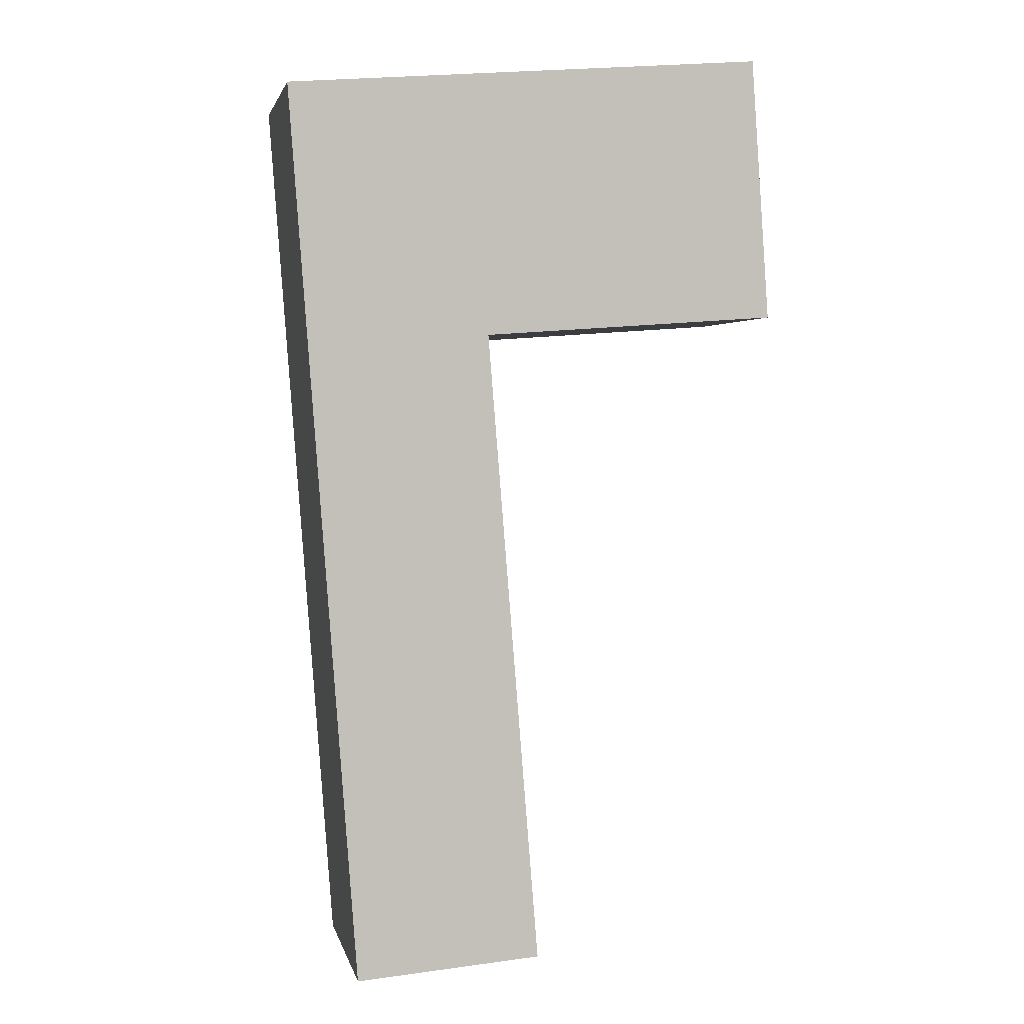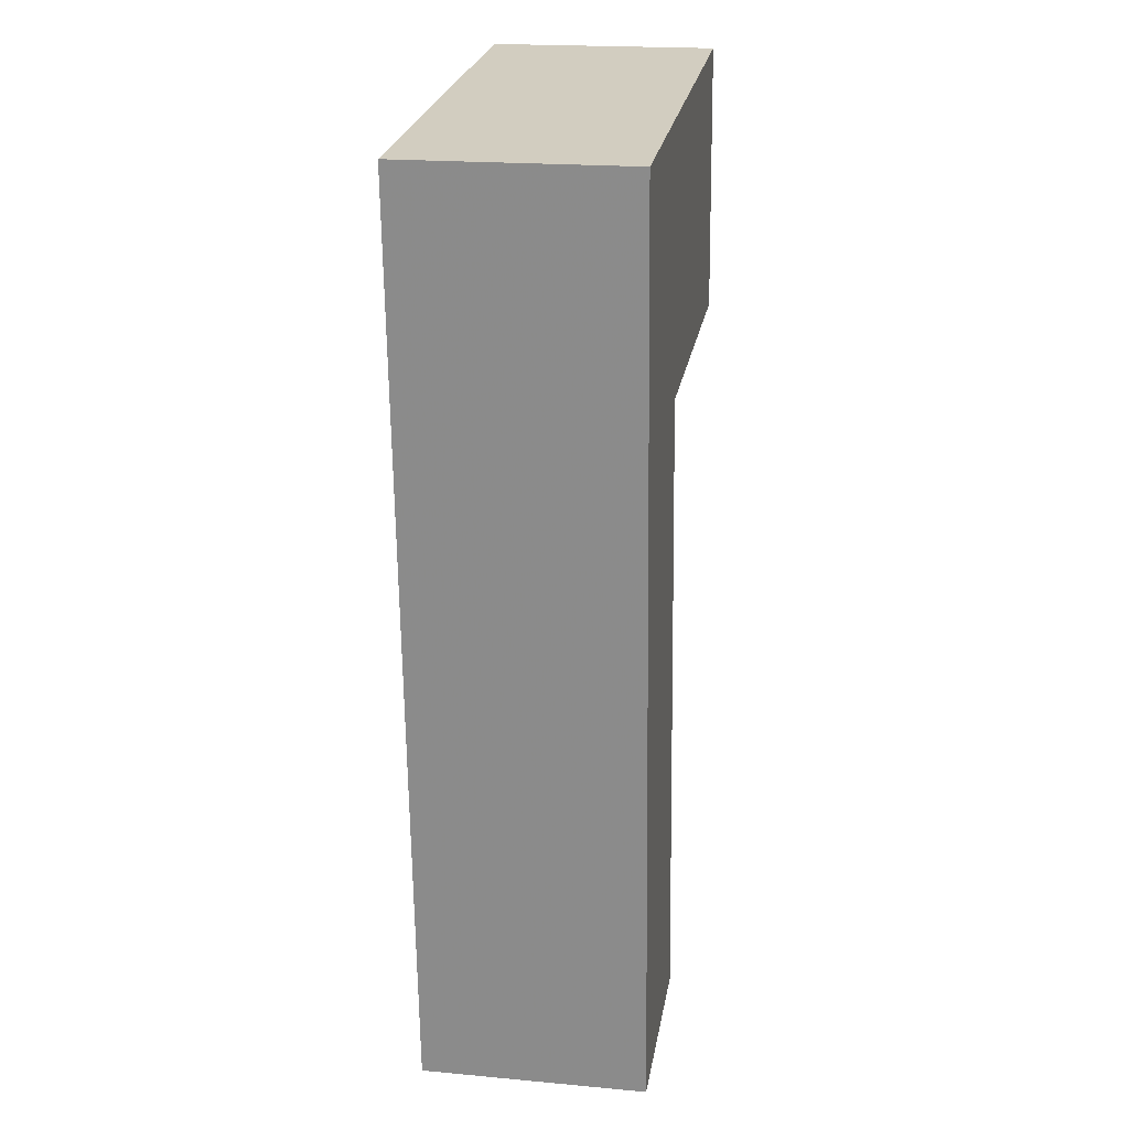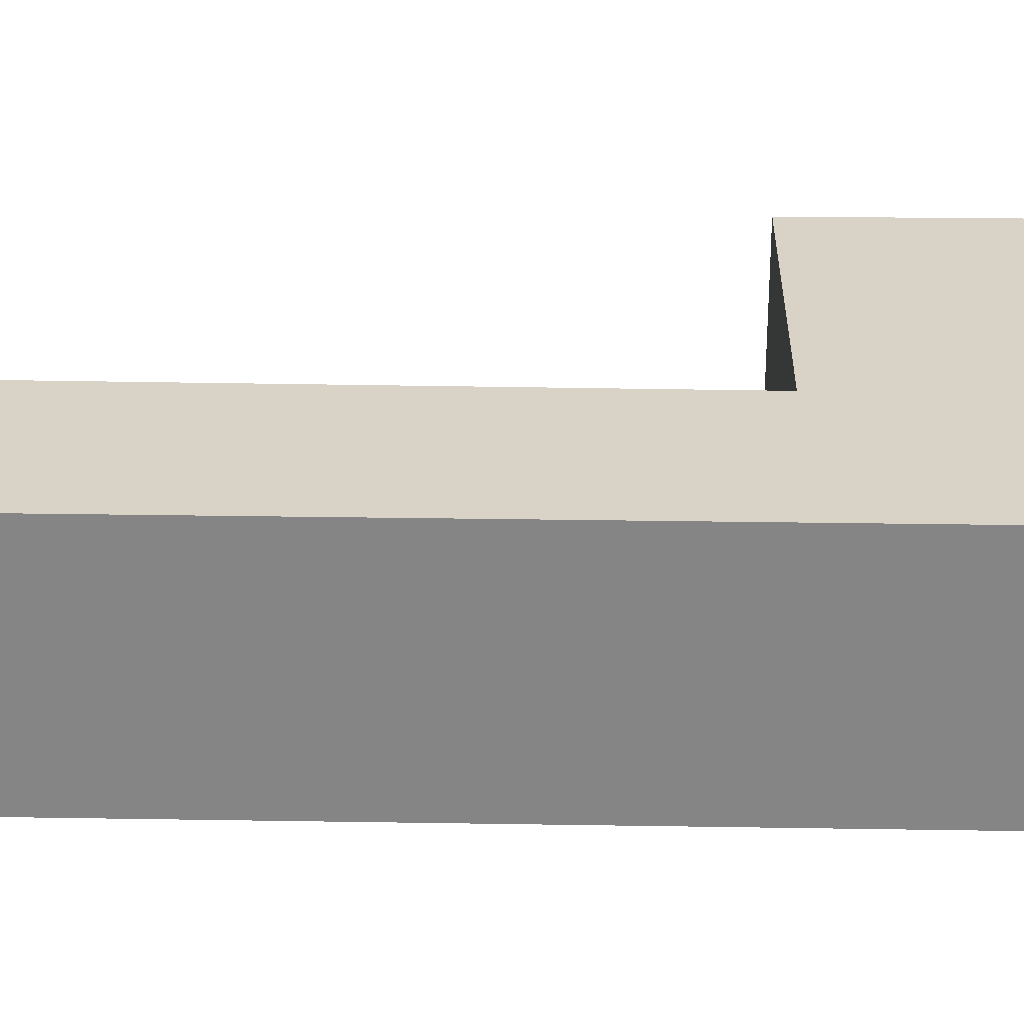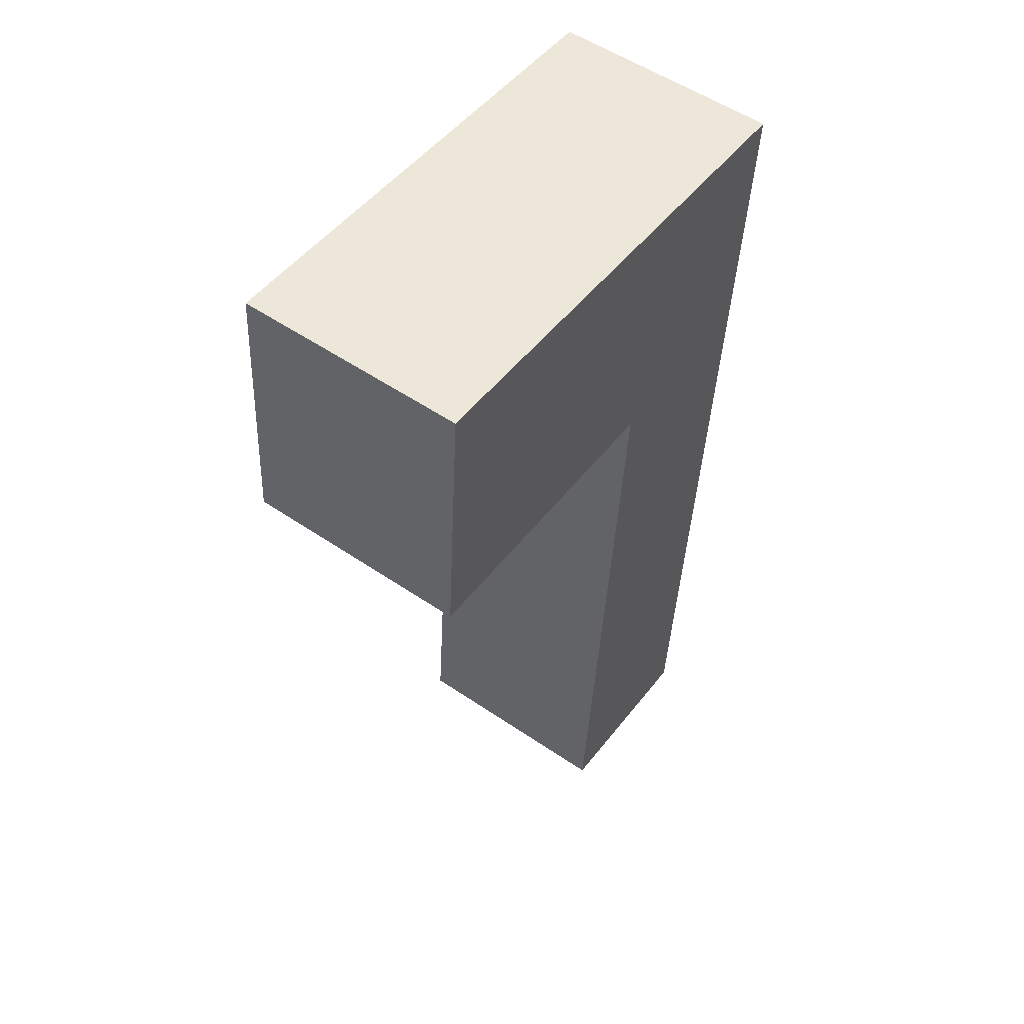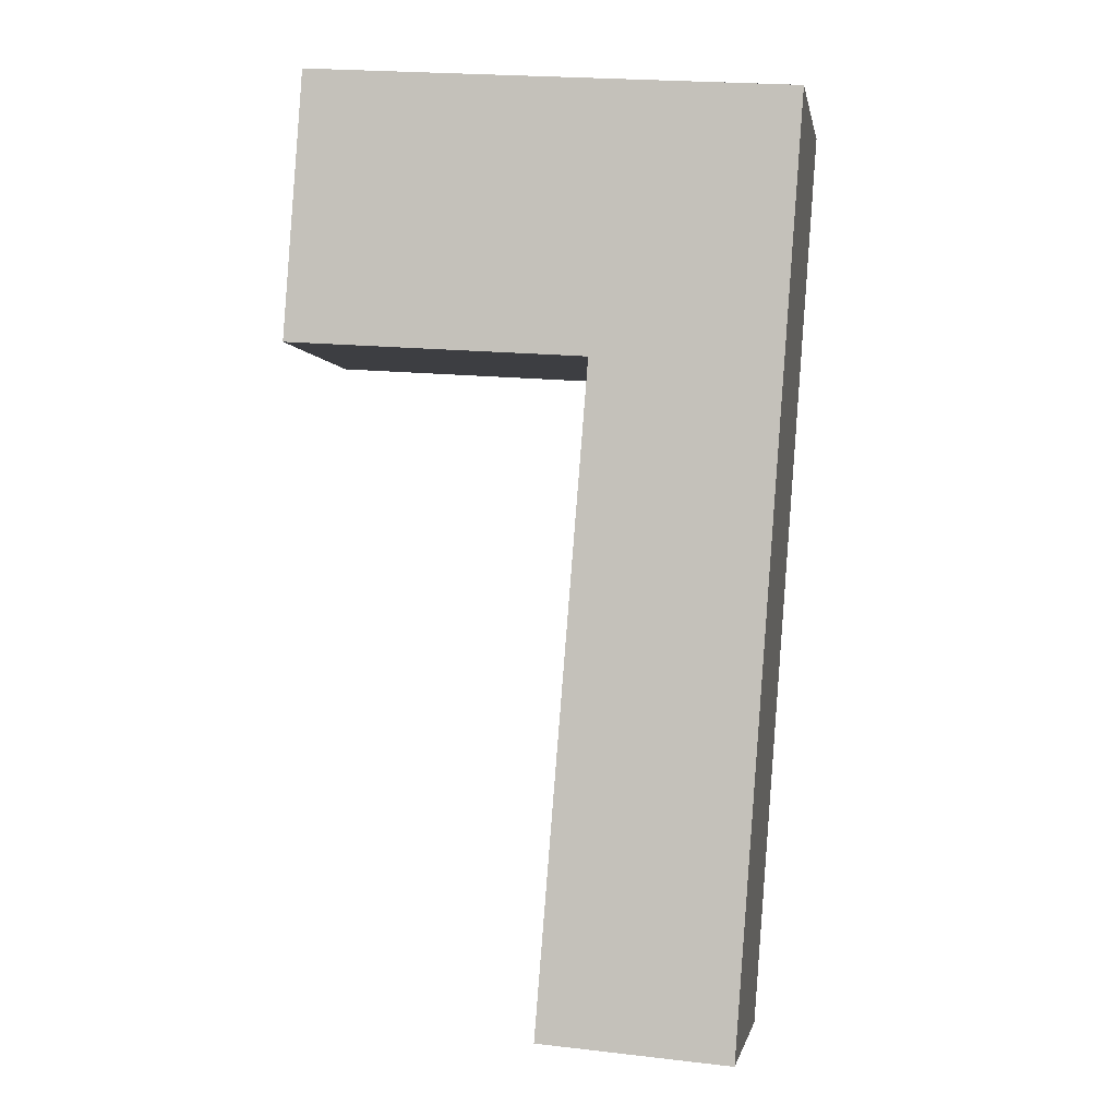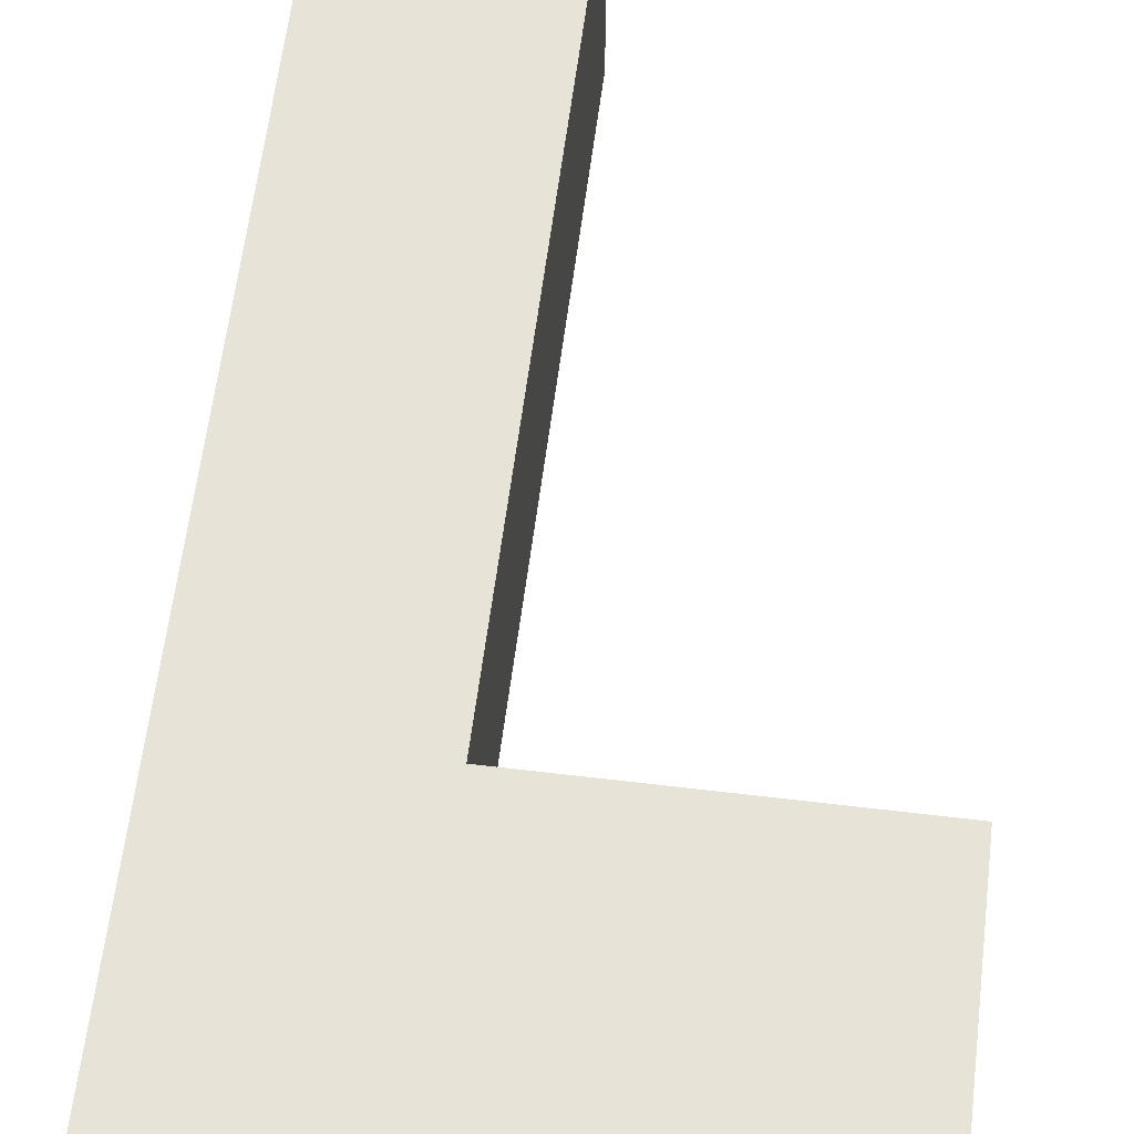
<metadata>
{"format":"obj","ext":"obj","renderer":"f3d","projection":"perspective","resolution":1024,"background":"white","views":[{"elev":2.9,"azim":-11.8,"up":"+Z"},{"elev":20.1,"azim":-80.4,"up":"+Z"},{"elev":28.1,"azim":-92.8,"up":"+Y"},{"elev":54.1,"azim":125.9,"up":"+Z"},{"elev":-1.8,"azim":-170.1,"up":"+Z"},{"elev":62.6,"azim":2.9,"up":"+Y"}]}
</metadata>
<code>
v 2.567 -0.1264 -6.917
v 2.539 -0.1264 -7.056
v 2.525 -0.1264 -6.865
v 2.578 -0.1264 -7.053
v 2.626 -0.1264 -6.857
v 2.63 -0.1264 -6.913
v 2.525 -0.1733 -6.865
v 2.539 -0.1733 -7.056
v 2.567 -0.1733 -6.917
v 2.578 -0.1733 -7.053
v 2.626 -0.1733 -6.857
v 2.63 -0.1733 -6.913
v 2.63 -0.1733 -6.913
v 2.567 -0.1733 -6.917
v 2.567 -0.1264 -6.917
v 2.63 -0.1264 -6.913
v 2.626 -0.1733 -6.857
v 2.63 -0.1733 -6.913
v 2.63 -0.1264 -6.913
v 2.626 -0.1264 -6.857
v 2.525 -0.1733 -6.865
v 2.626 -0.1733 -6.857
v 2.626 -0.1264 -6.857
v 2.525 -0.1264 -6.865
v 2.539 -0.1733 -7.056
v 2.525 -0.1733 -6.865
v 2.525 -0.1264 -6.865
v 2.539 -0.1264 -7.056
v 2.578 -0.1733 -7.053
v 2.539 -0.1733 -7.056
v 2.539 -0.1264 -7.056
v 2.578 -0.1264 -7.053
v 2.567 -0.1733 -6.917
v 2.578 -0.1733 -7.053
v 2.578 -0.1264 -7.053
v 2.567 -0.1264 -6.917
f 1 2 3
f 1 4 2
f 1 3 5
f 6 1 5
f 7 8 9
f 10 9 8
f 11 7 9
f 12 11 9
f 13 14 15
f 13 15 16
f 17 18 19
f 17 19 20
f 21 22 23
f 21 23 24
f 25 26 27
f 25 27 28
f 29 30 31
f 29 31 32
f 33 34 35
f 33 35 36

</code>
